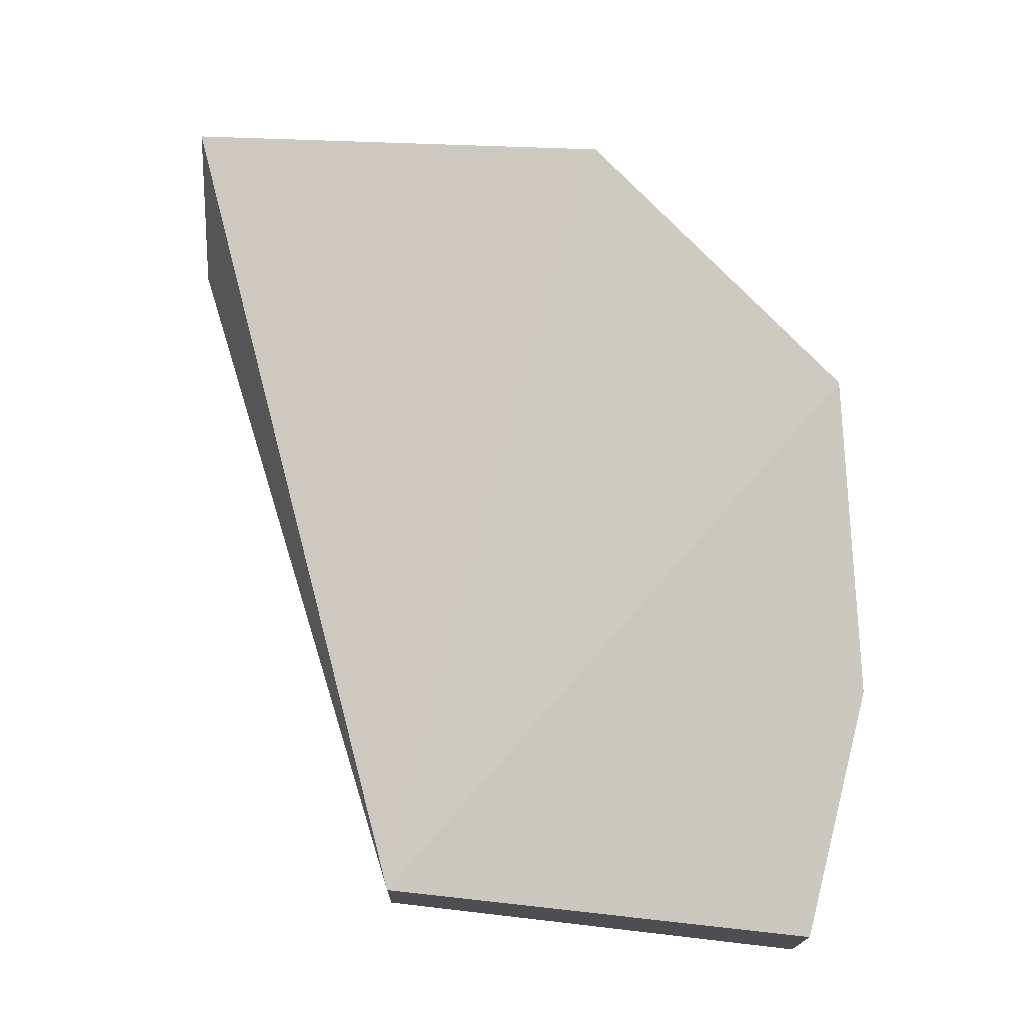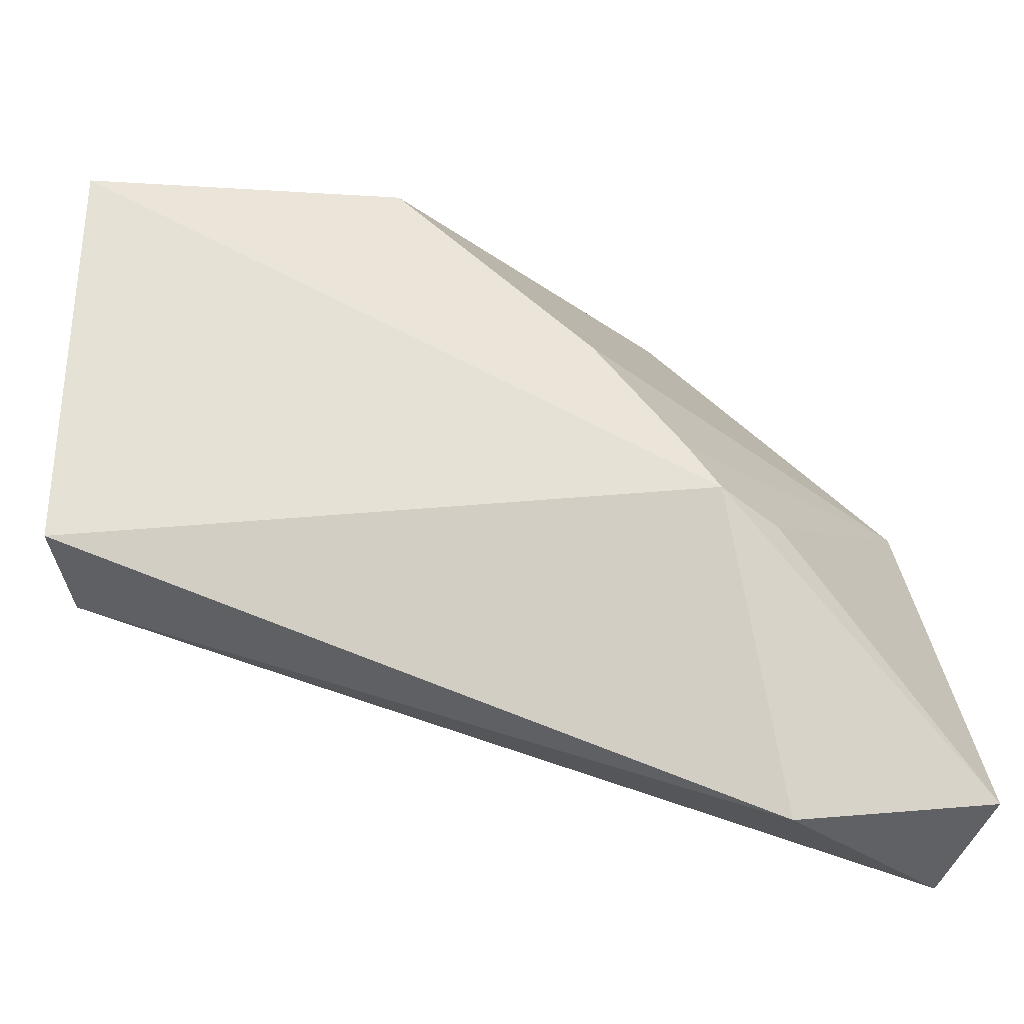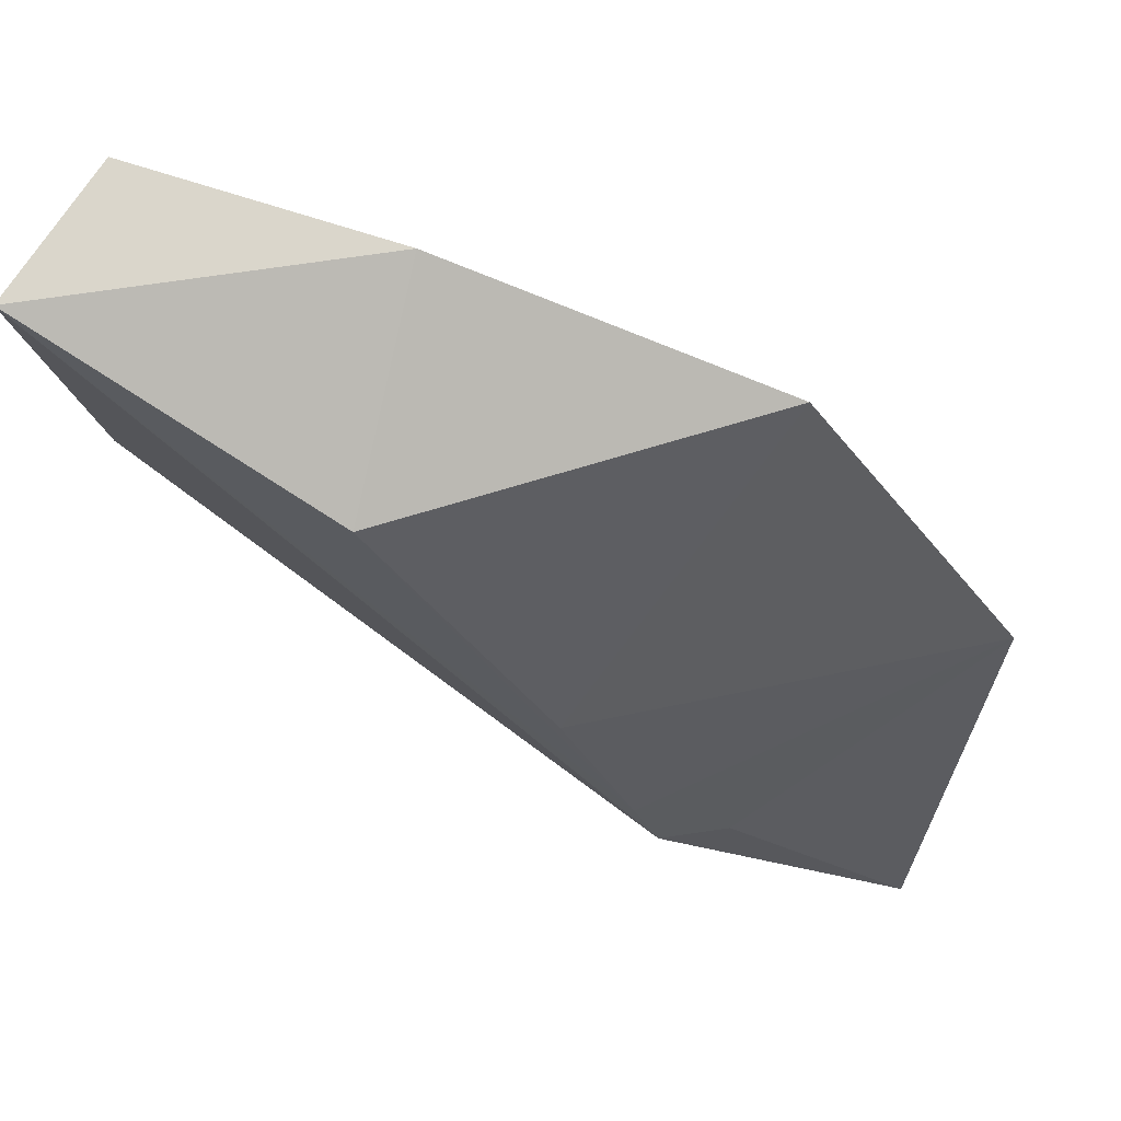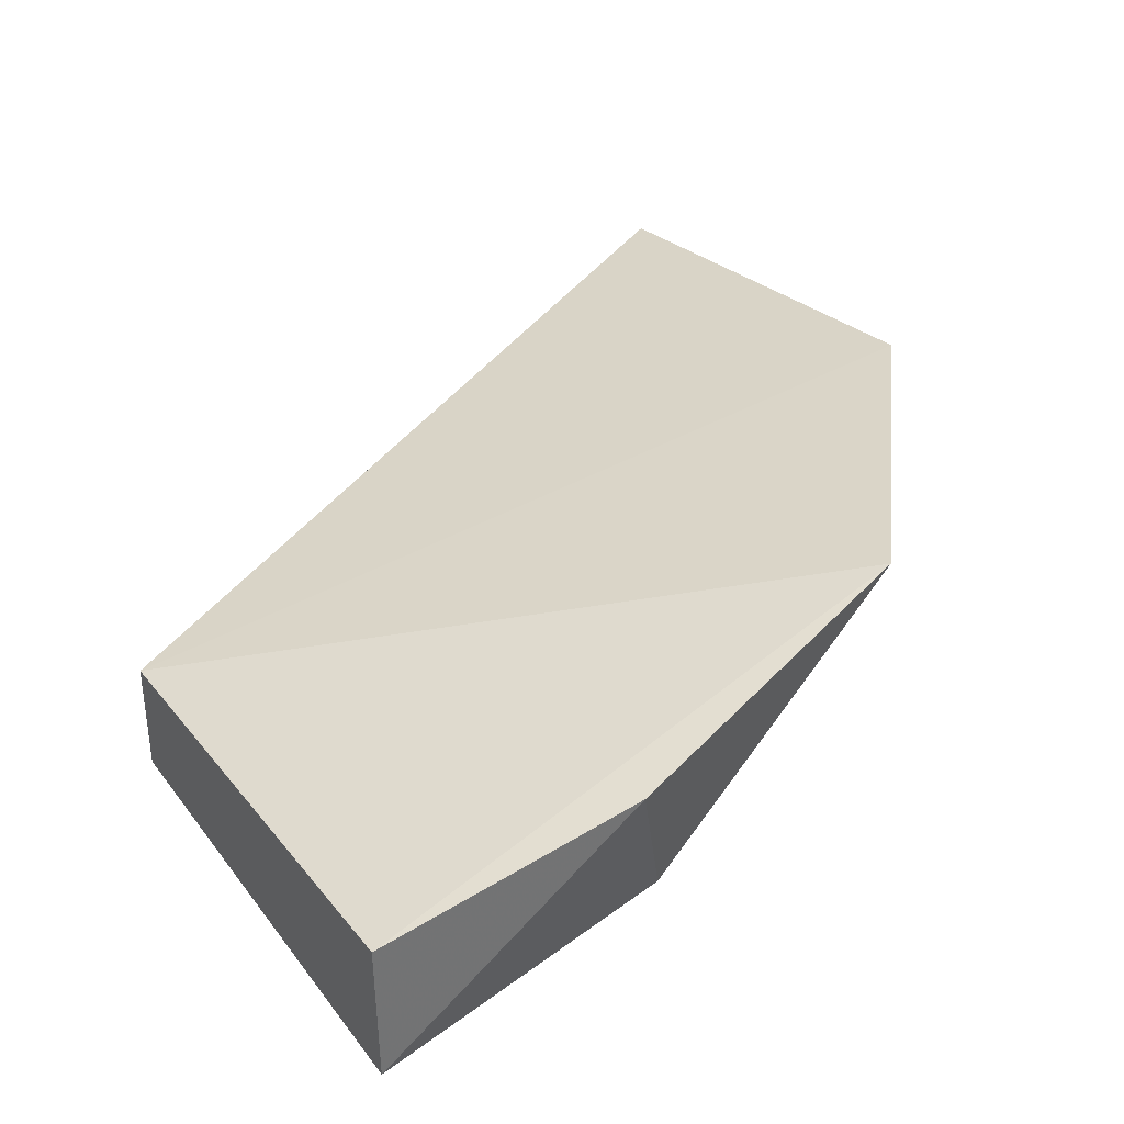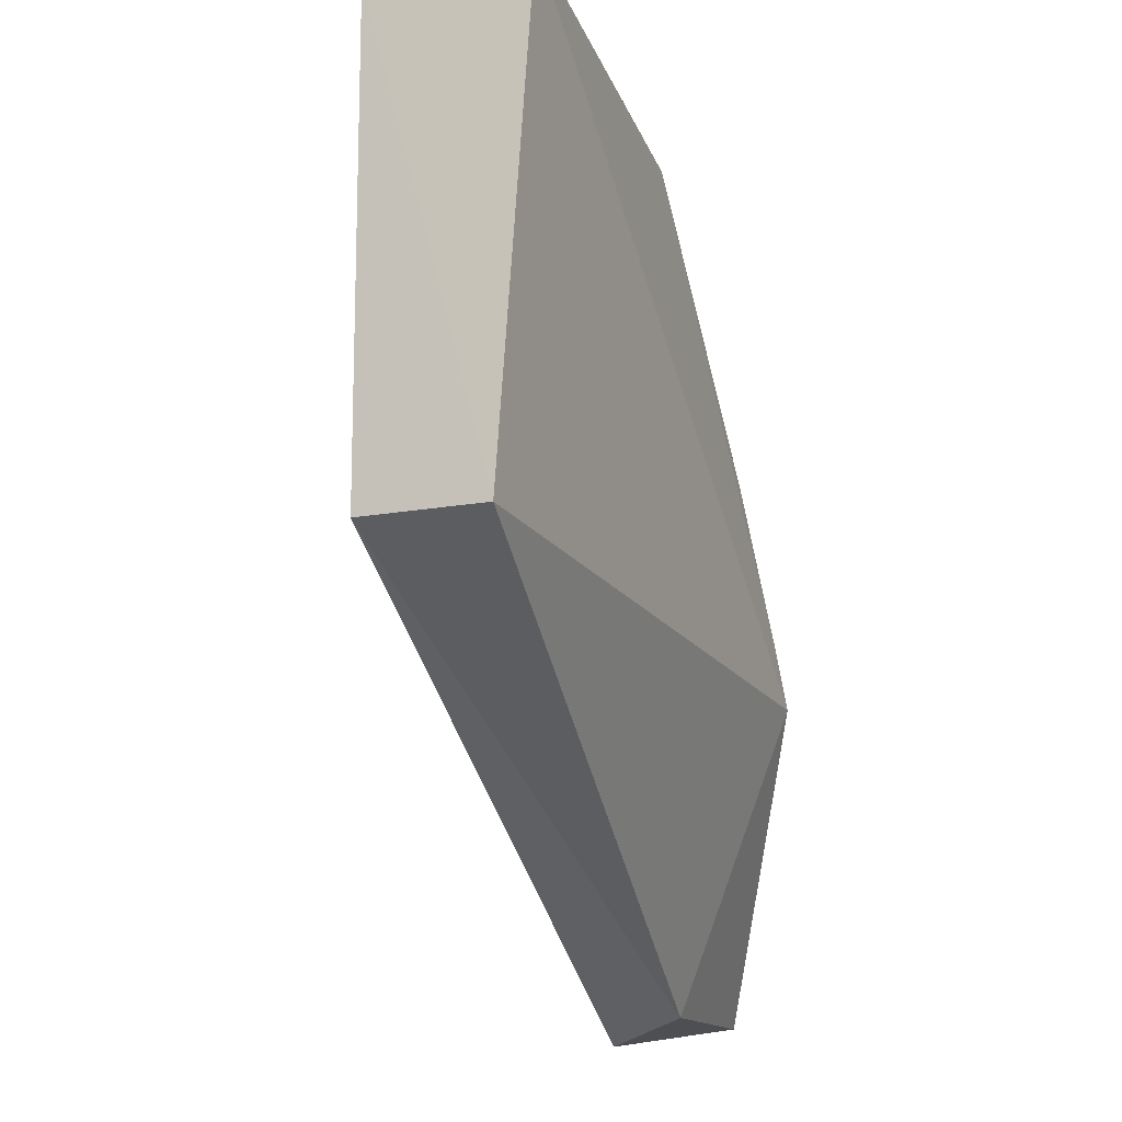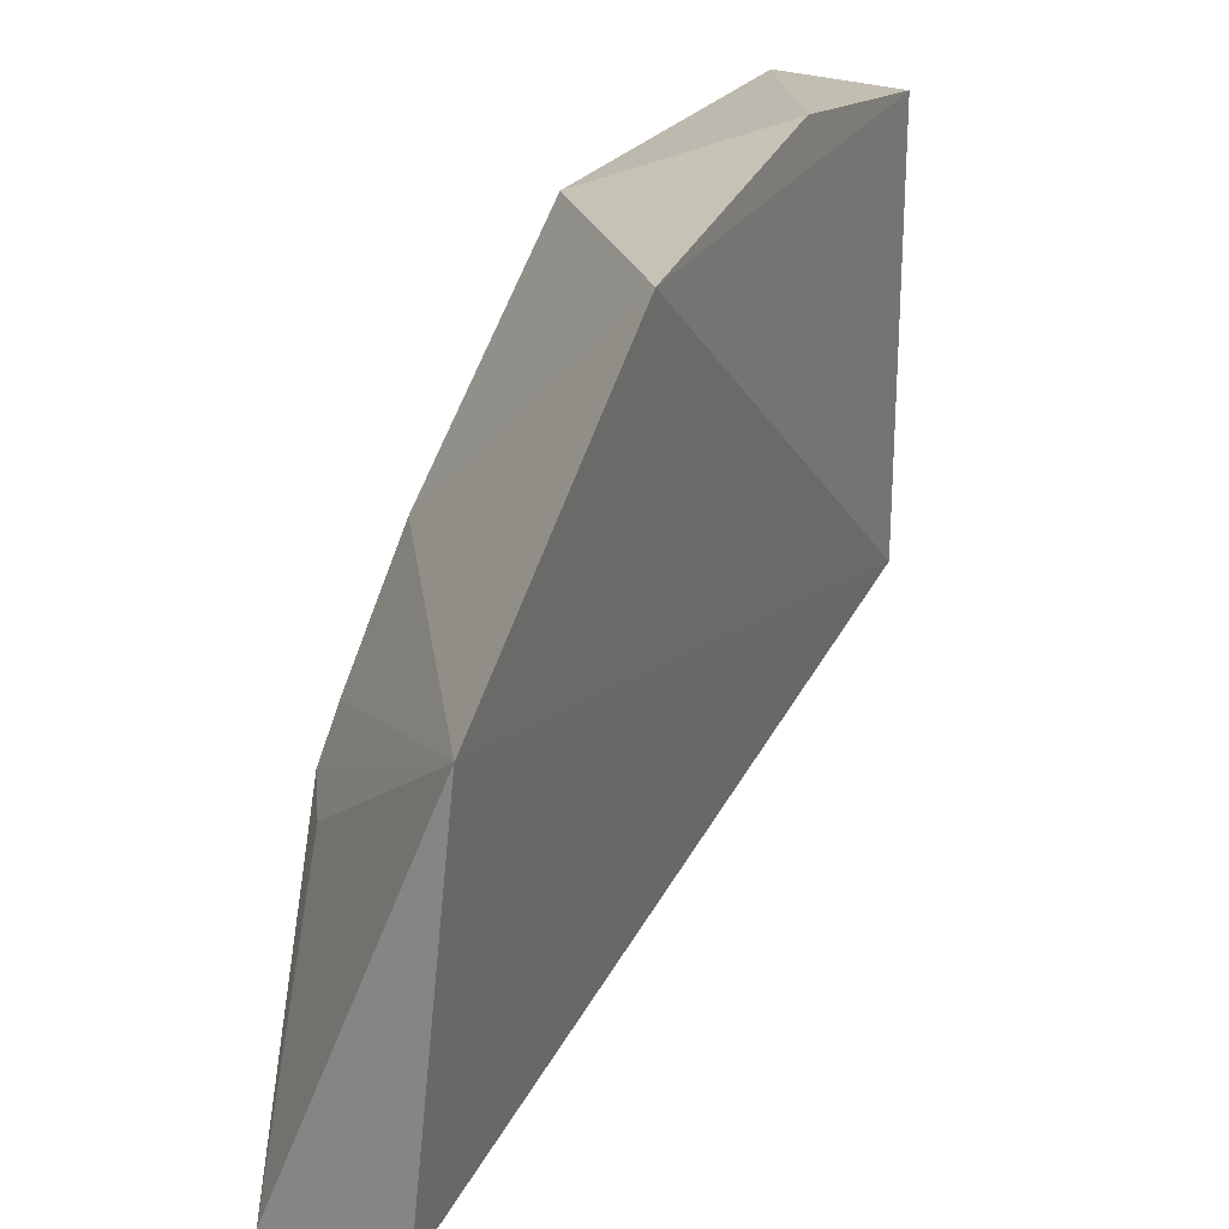
<metadata>
{"format":"obj","ext":"obj","renderer":"f3d","projection":"perspective","resolution":1024,"background":"white","views":[{"elev":72.8,"azim":96.3,"up":"+Z"},{"elev":-38.8,"azim":-173.1,"up":"+Y"},{"elev":75.8,"azim":-145.4,"up":"+Y"},{"elev":36.0,"azim":146.5,"up":"+Z"},{"elev":-16.7,"azim":112.7,"up":"+Y"},{"elev":22.4,"azim":-51.4,"up":"+Y"}]}
</metadata>
<code>
v -0.1085 0.0906 0.02031
v -0.07293 0.06414 0.01052
v -0.07292 0.09238 0.01062
v -0.09357 0.08939 0.002371
v -0.1269 0.04596 0.01052
v -0.07301 0.09239 0.001188
v -0.1233 0.04479 0.0173
v -0.1112 0.06619 0.002107
v -0.07294 0.06402 0.003191
v -0.08888 0.09431 0.01483
v -0.1235 0.07274 0.02102
v -0.1131 0.06288 0.002035
v -0.1156 0.04543 0.009966
v -0.1059 0.07471 0.002338
v -0.1161 0.062 0.00503
f 1 2 3
f 8 4 6
f 9 6 3
f 9 3 2
f 10 1 3
f 10 3 6
f 10 6 4
f 10 4 1
f 11 7 2
f 11 2 1
f 11 5 7
f 12 8 6
f 12 6 9
f 12 11 8
f 13 7 5
f 13 12 9
f 13 5 12
f 13 9 2
f 13 2 7
f 14 11 1
f 14 1 4
f 14 4 8
f 14 8 11
f 15 12 5
f 15 5 11
f 15 11 12

</code>
